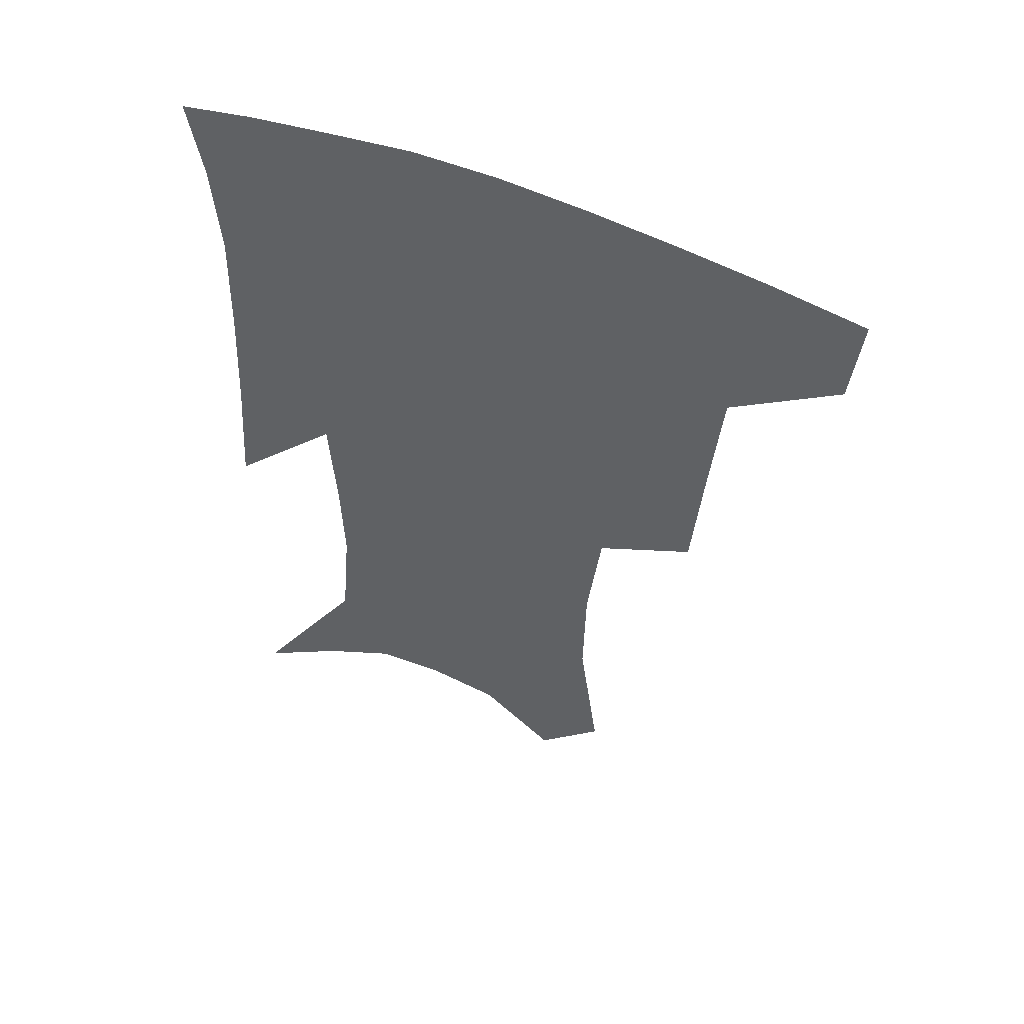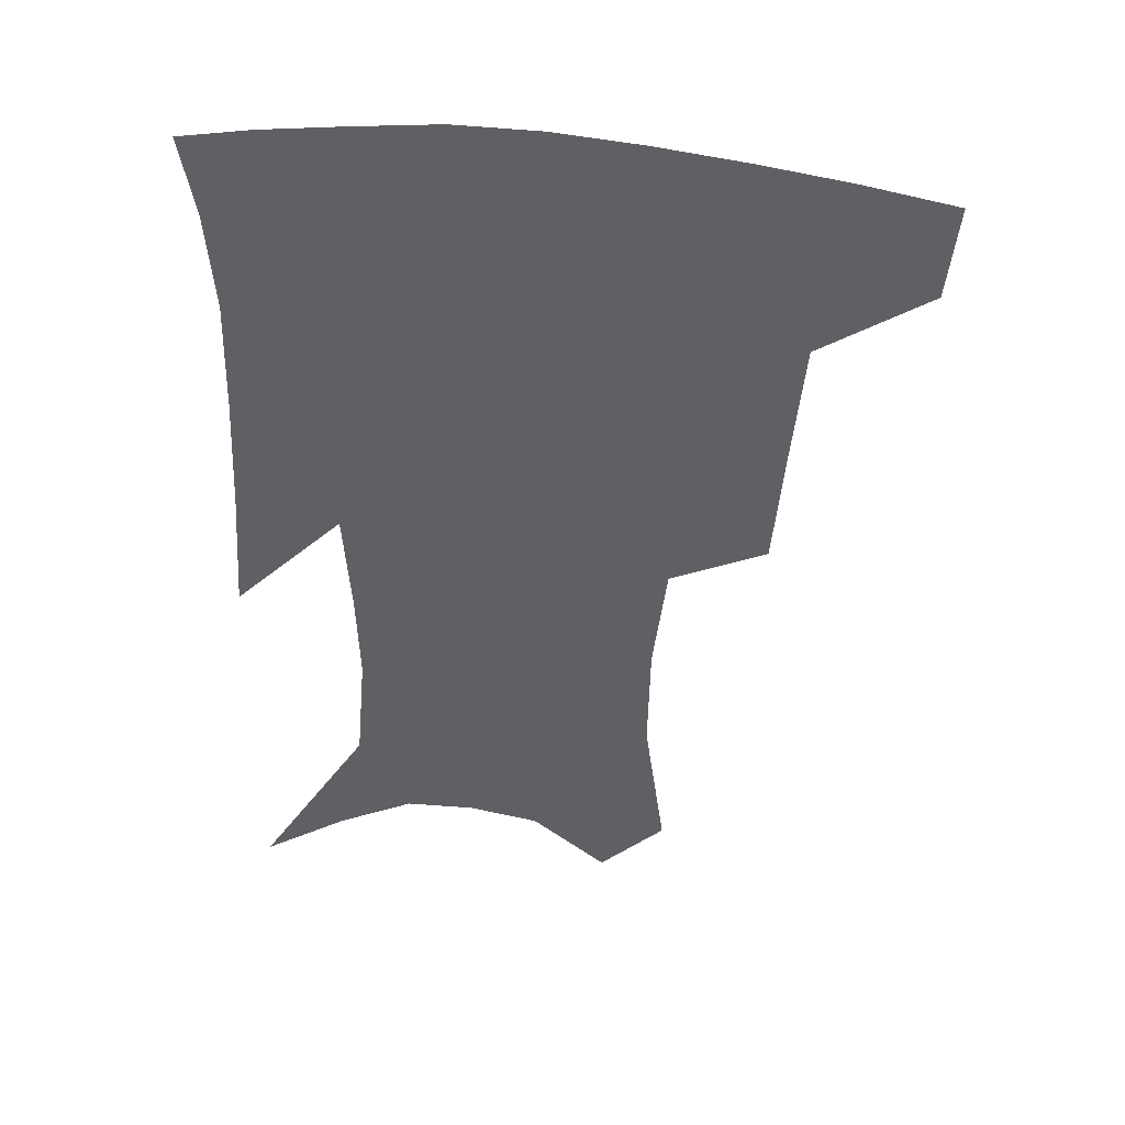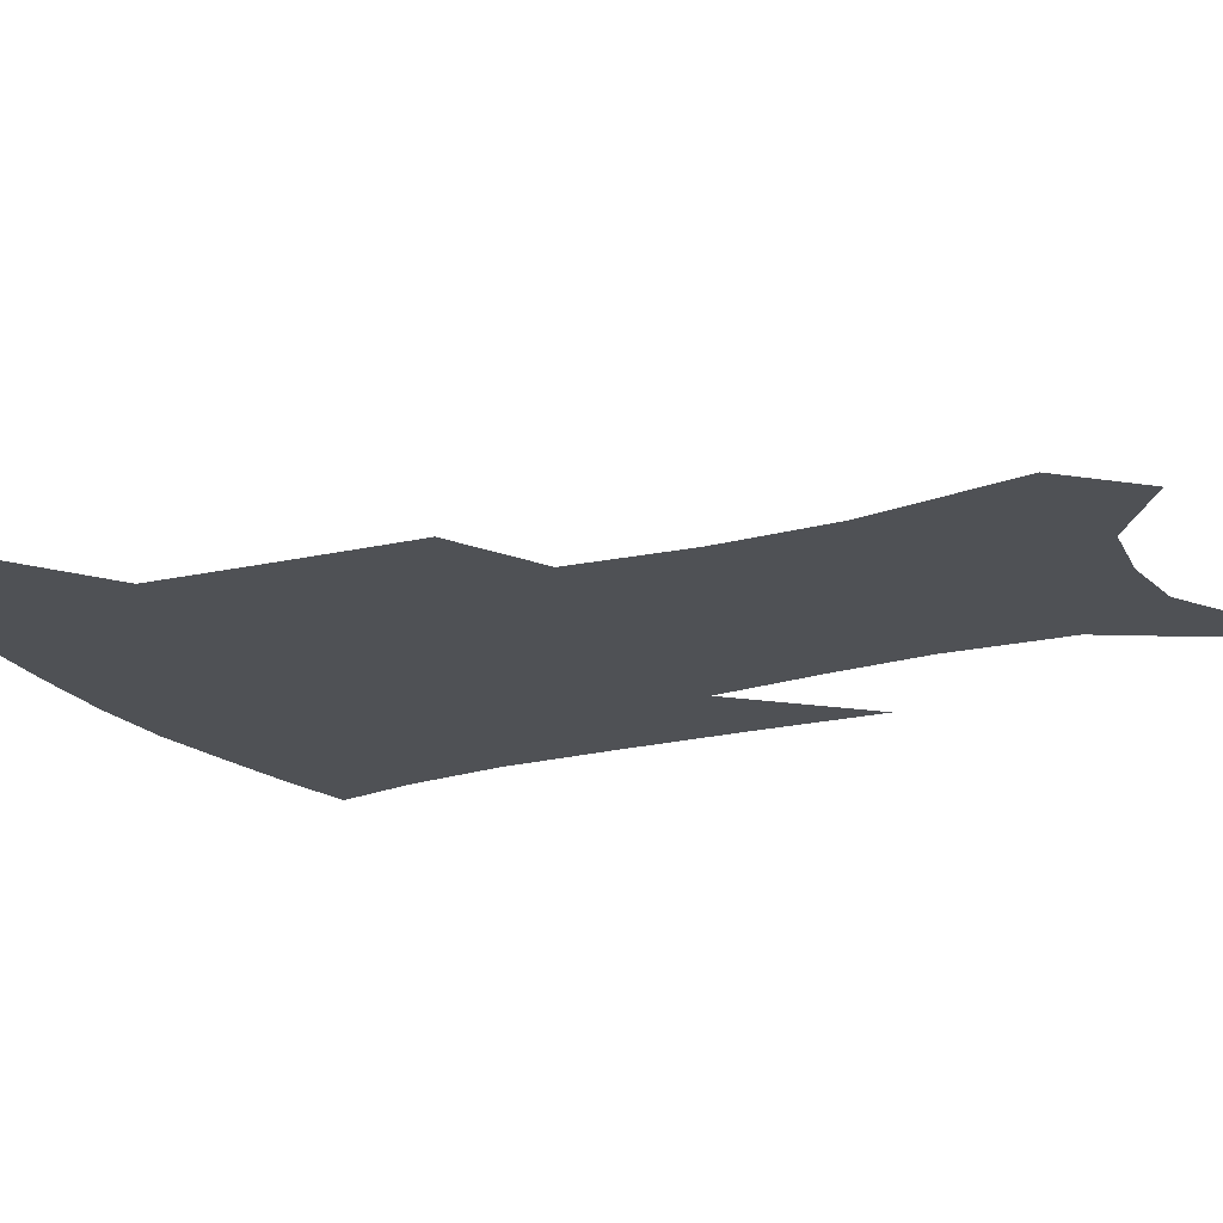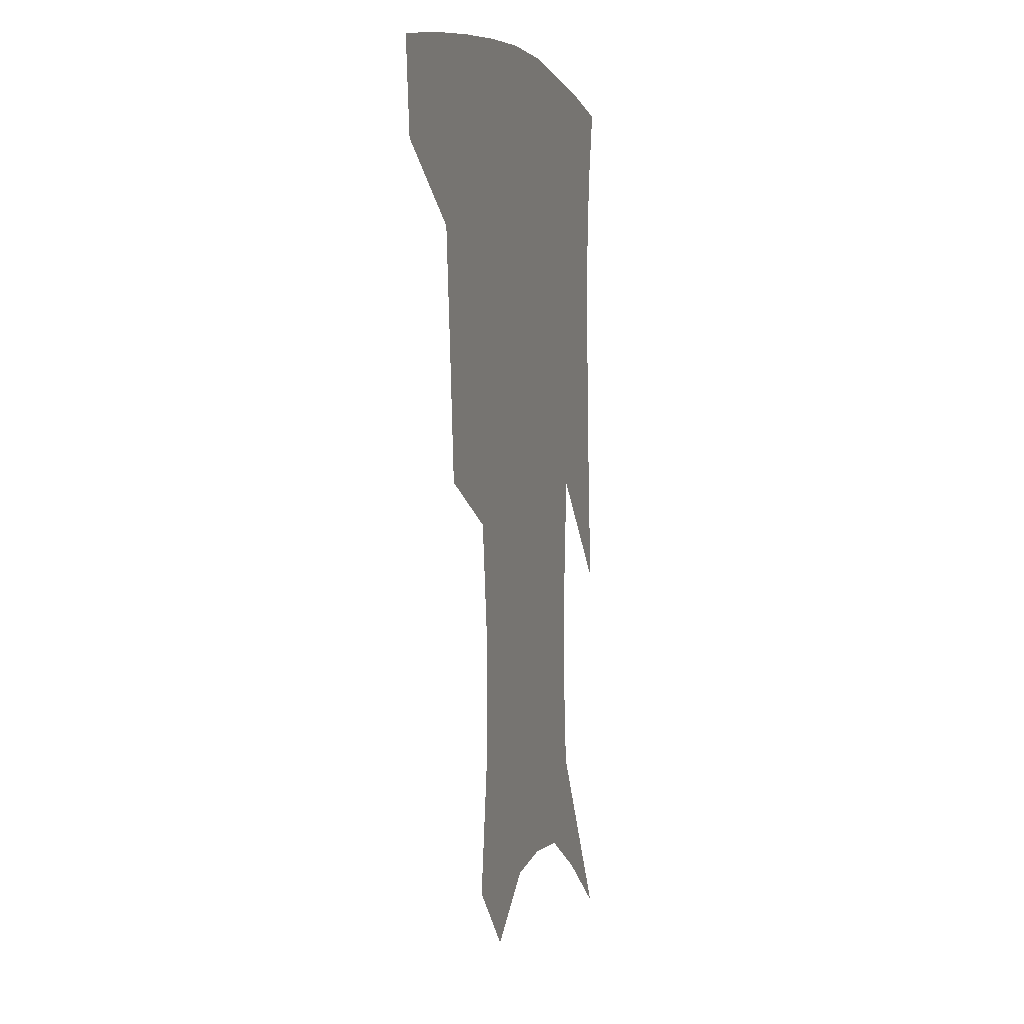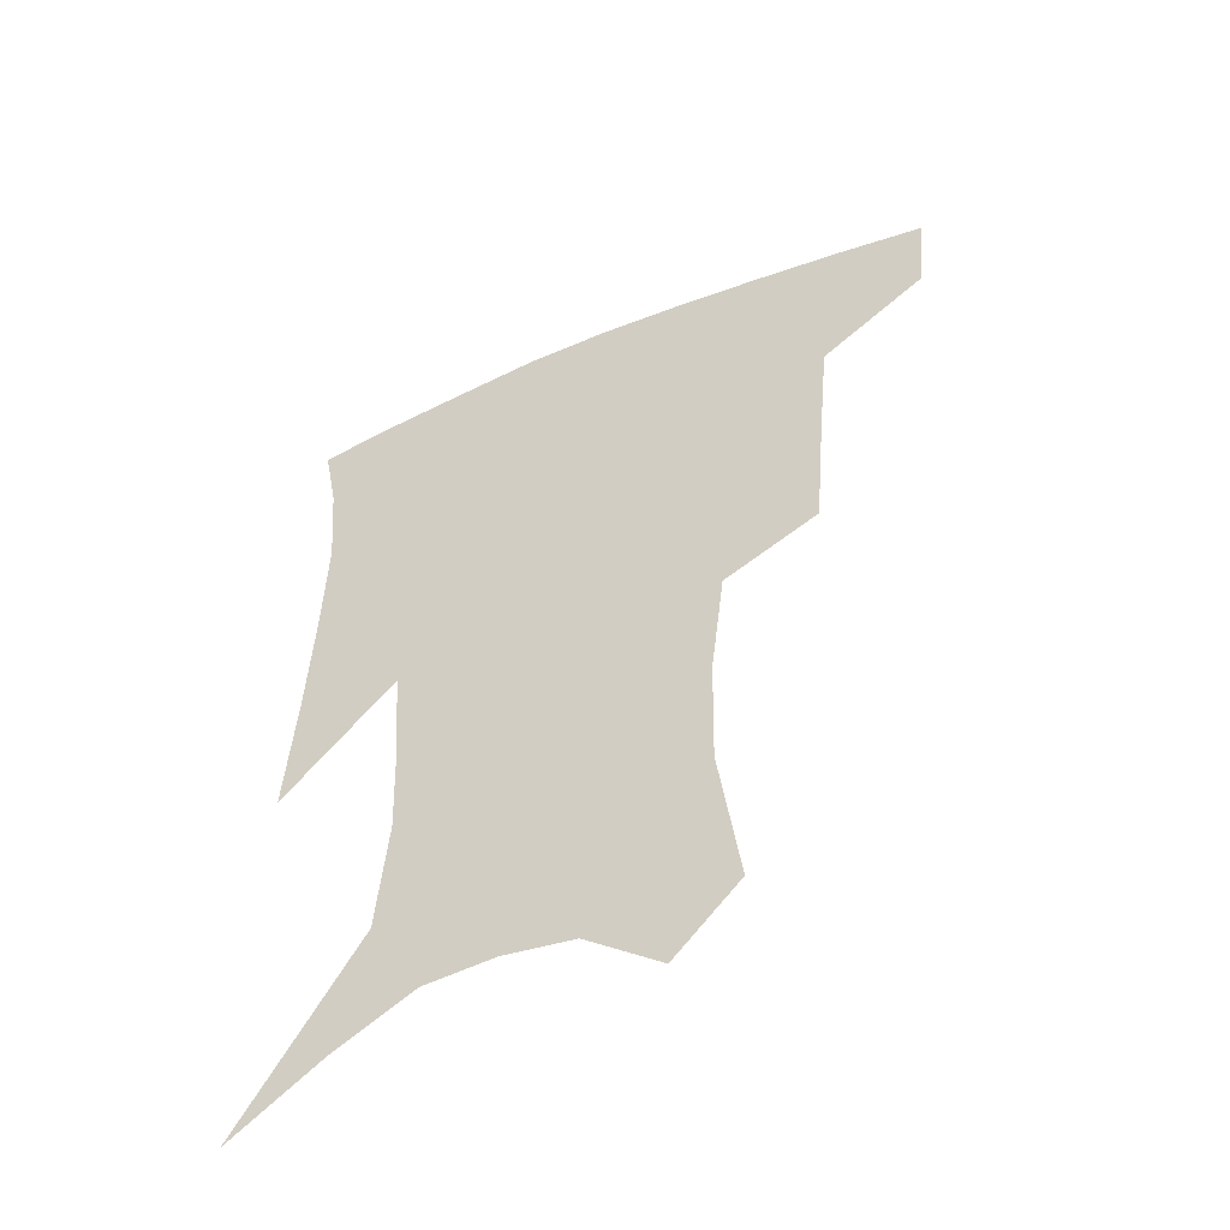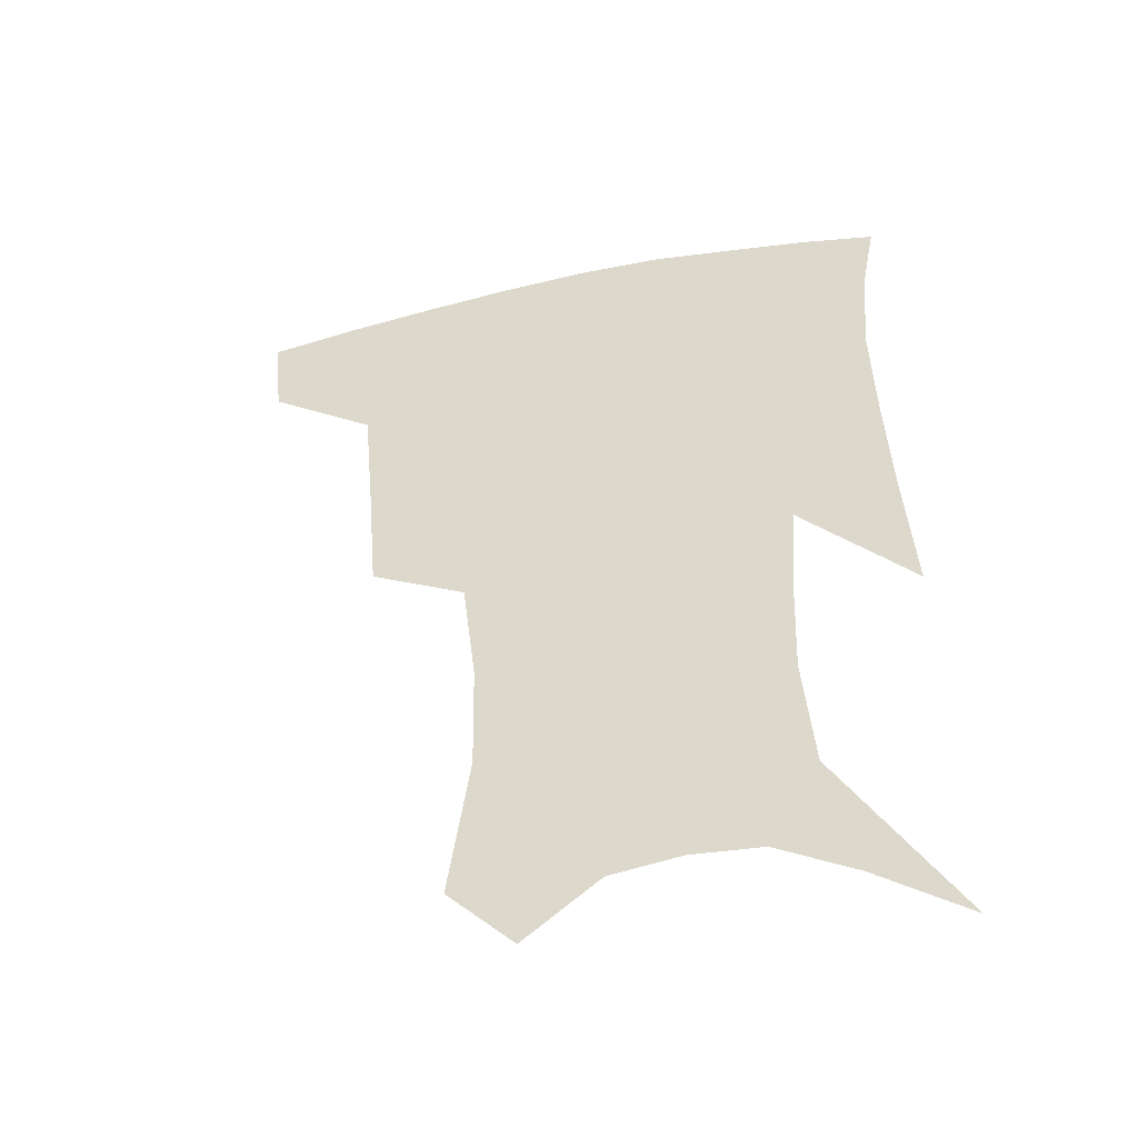
<metadata>
{"format":"obj","ext":"obj","renderer":"f3d","projection":"perspective","resolution":1024,"background":"white","views":[{"elev":54.0,"azim":-156.3,"up":"+Y"},{"elev":44.1,"azim":-171.7,"up":"+Y"},{"elev":-20.1,"azim":-62.2,"up":"+Z"},{"elev":3.2,"azim":-73.3,"up":"+Y"},{"elev":-52.9,"azim":-155.3,"up":"+Y"},{"elev":-48.6,"azim":13.0,"up":"+Y"}]}
</metadata>
<code>
v 463.8 382.3 0
v 460.7 412.3 0
v 504.7 279.6 0
v 501.3 320.8 0
v 497.7 359.2 0
v 493.5 389 0
v 489.1 417.1 0
v 533.4 142.8 0
v 539.9 190.9 0
v 539.3 227.8 0
v 534.9 264.6 0
v 529.7 300.5 0
v 527.1 336.4 0
v 524.1 366 0
v 520.6 393.1 0
v 517.2 420.7 0
v 554.2 121.3 0
v 560.5 174.4 0
v 560.3 207.7 0
v 559.1 246.8 0
v 555.4 277.9 0
v 553.3 313.9 0
v 551.7 344.2 0
v 550.5 371.4 0
v 547.9 396.6 0
v 545 423.7 0
v 577.9 140.1 0
v 580.1 183.5 0
v 579.6 218.4 0
v 578 251.2 0
v 575.9 282.8 0
v 575.2 318.2 0
v 574.9 346.7 0
v 575.1 373.7 0
v 574.7 398.3 0
v 572.4 425.5 0
v 600.2 143.3 0
v 598.6 184.5 0
v 598 218.8 0
v 597.3 255.4 0
v 596.9 289.6 0
v 596.8 320.1 0
v 597.6 348.5 0
v 598.9 374.6 0
v 600.2 398.4 0
v 599.4 425.2 0
v 622.5 141.8 0
v 618.5 177 0
v 615.8 219.9 0
v 616.6 250.9 0
v 618.2 281.8 0
v 618.3 314.8 0
v 619.1 348.2 0
v 621.8 372.4 0
v 624.7 397.2 0
v 627.5 421.8 0
v 647.1 128.2 0
v 638.5 170 0
v 635.2 208.3 0
v 636.2 239.3 0
v 638.6 274.1 0
v 639.6 308.7 0
v 641.2 339.9 0
v 644.7 367 0
v 648.2 394.5 0
v 652.6 418.3 0
v 675.2 108.5 0
v 674.3 236.6 0
v 671.3 279.5 0
v 669.5 318.2 0
v 668.5 355.9 0
v 671 388.2 0
v 675.7 413.9 0
v 691 451 0
f 5 6 1
f 1 6 2
f 6 7 2
f 11 12 3
f 3 12 4
f 12 13 4
f 4 13 5
f 13 14 5
f 5 14 6
f 14 15 6
f 6 15 7
f 15 16 7
f 17 18 8
f 8 18 9
f 18 19 9
f 9 19 10
f 19 20 10
f 10 20 11
f 20 21 11
f 11 21 12
f 21 22 12
f 12 22 13
f 22 23 13
f 13 23 14
f 23 24 14
f 14 24 15
f 24 25 15
f 15 25 16
f 25 26 16
f 17 27 18
f 27 28 18
f 18 28 19
f 28 29 19
f 19 29 20
f 29 30 20
f 20 30 21
f 30 31 21
f 21 31 22
f 31 32 22
f 22 32 23
f 32 33 23
f 23 33 24
f 33 34 24
f 24 34 25
f 34 35 25
f 25 35 26
f 35 36 26
f 27 37 28
f 37 38 28
f 28 38 29
f 38 39 29
f 29 39 30
f 39 40 30
f 30 40 31
f 40 41 31
f 31 41 32
f 41 42 32
f 32 42 33
f 42 43 33
f 33 43 34
f 43 44 34
f 34 44 35
f 44 45 35
f 35 45 36
f 45 46 36
f 37 47 38
f 47 48 38
f 38 48 39
f 48 49 39
f 39 49 40
f 49 50 40
f 40 50 41
f 50 51 41
f 41 51 42
f 51 52 42
f 42 52 43
f 52 53 43
f 43 53 44
f 53 54 44
f 44 54 45
f 54 55 45
f 45 55 46
f 55 56 46
f 47 57 48
f 57 58 48
f 48 58 49
f 58 59 49
f 49 59 50
f 59 60 50
f 50 60 51
f 60 61 51
f 51 61 52
f 61 62 52
f 52 62 53
f 62 63 53
f 53 63 54
f 63 64 54
f 54 64 55
f 64 65 55
f 55 65 56
f 65 66 56
f 57 67 58
f 61 68 62
f 68 69 62
f 62 69 63
f 69 70 63
f 63 70 64
f 70 71 64
f 64 71 65
f 71 72 65
f 65 72 66
f 72 73 66

</code>
